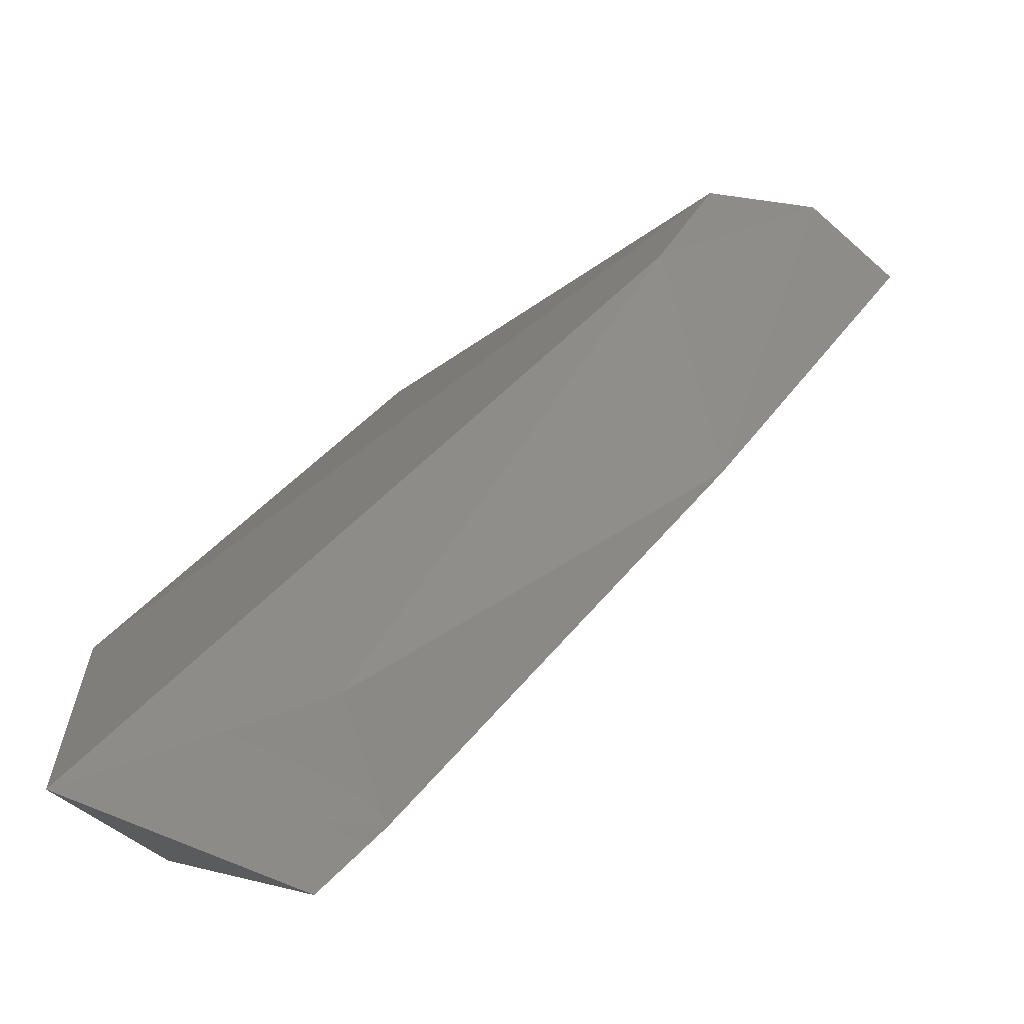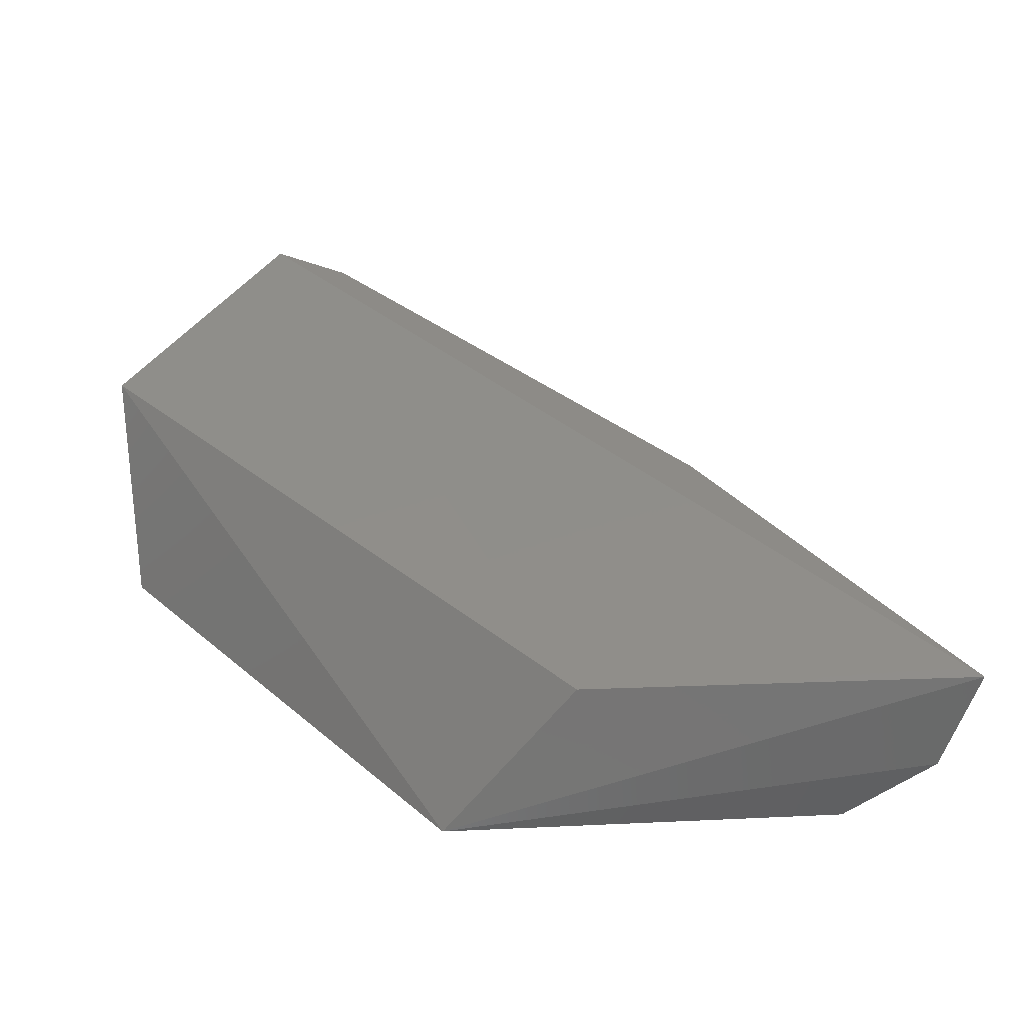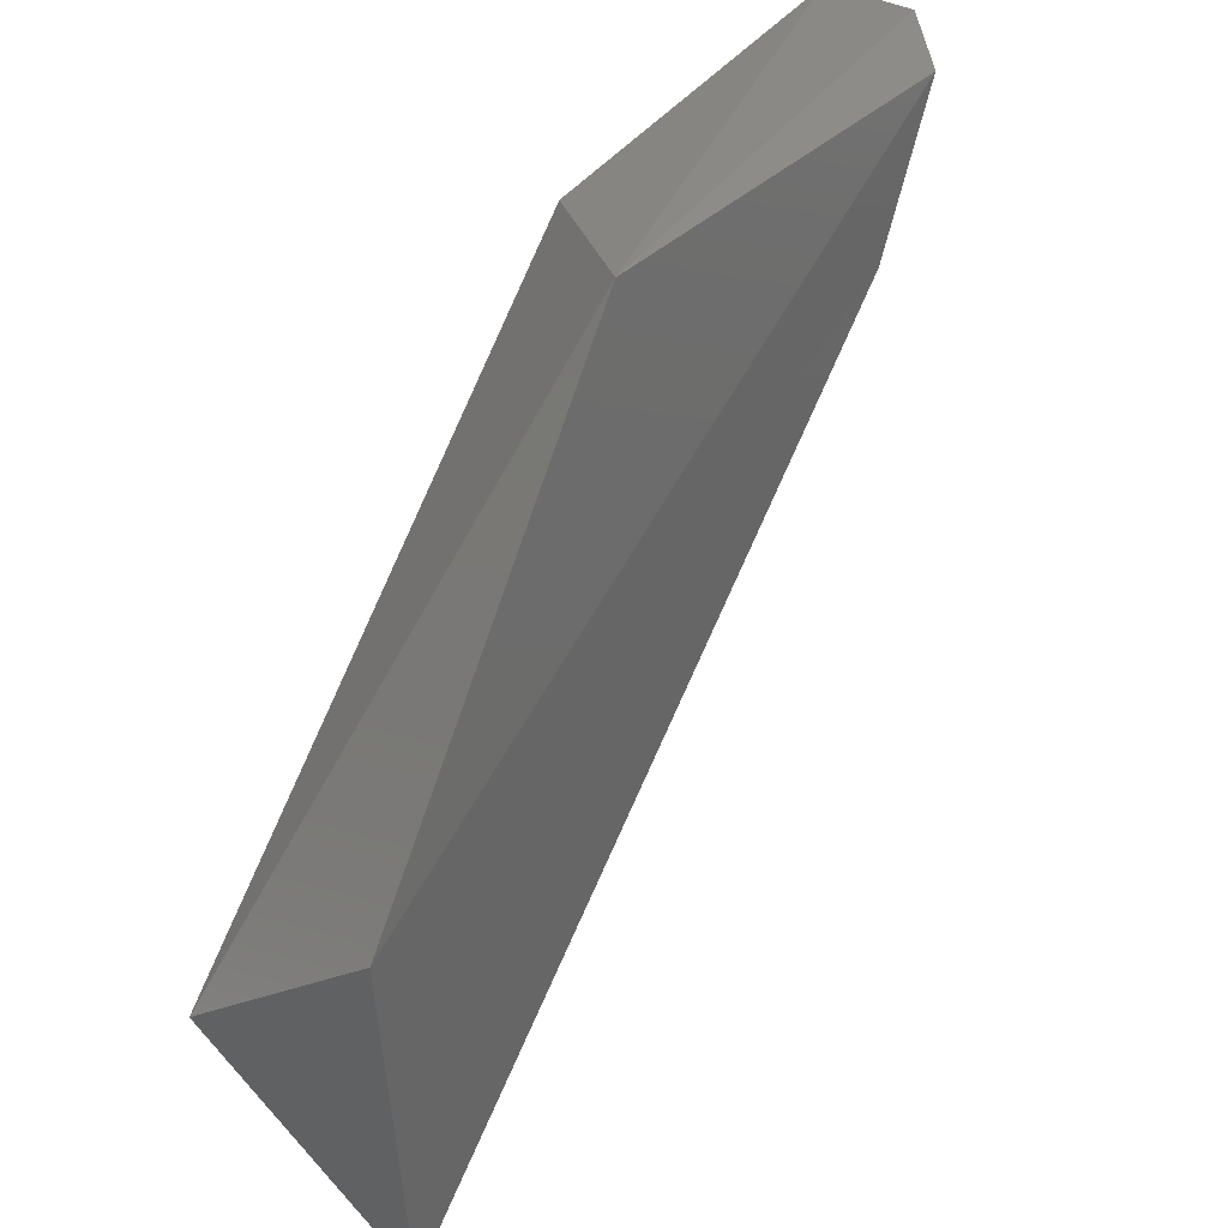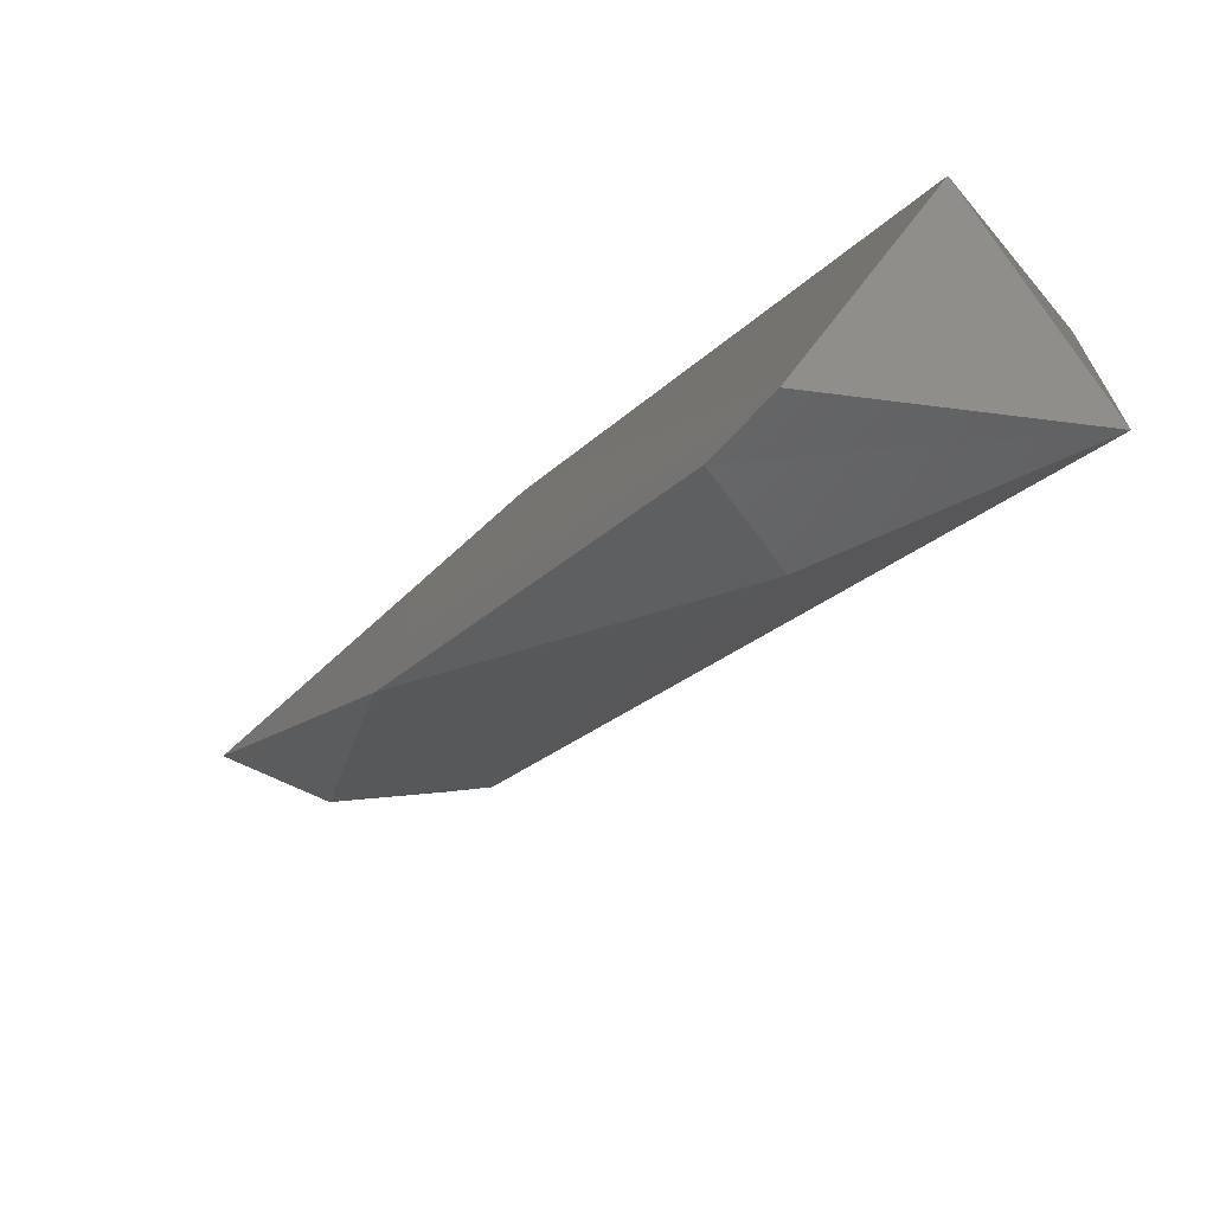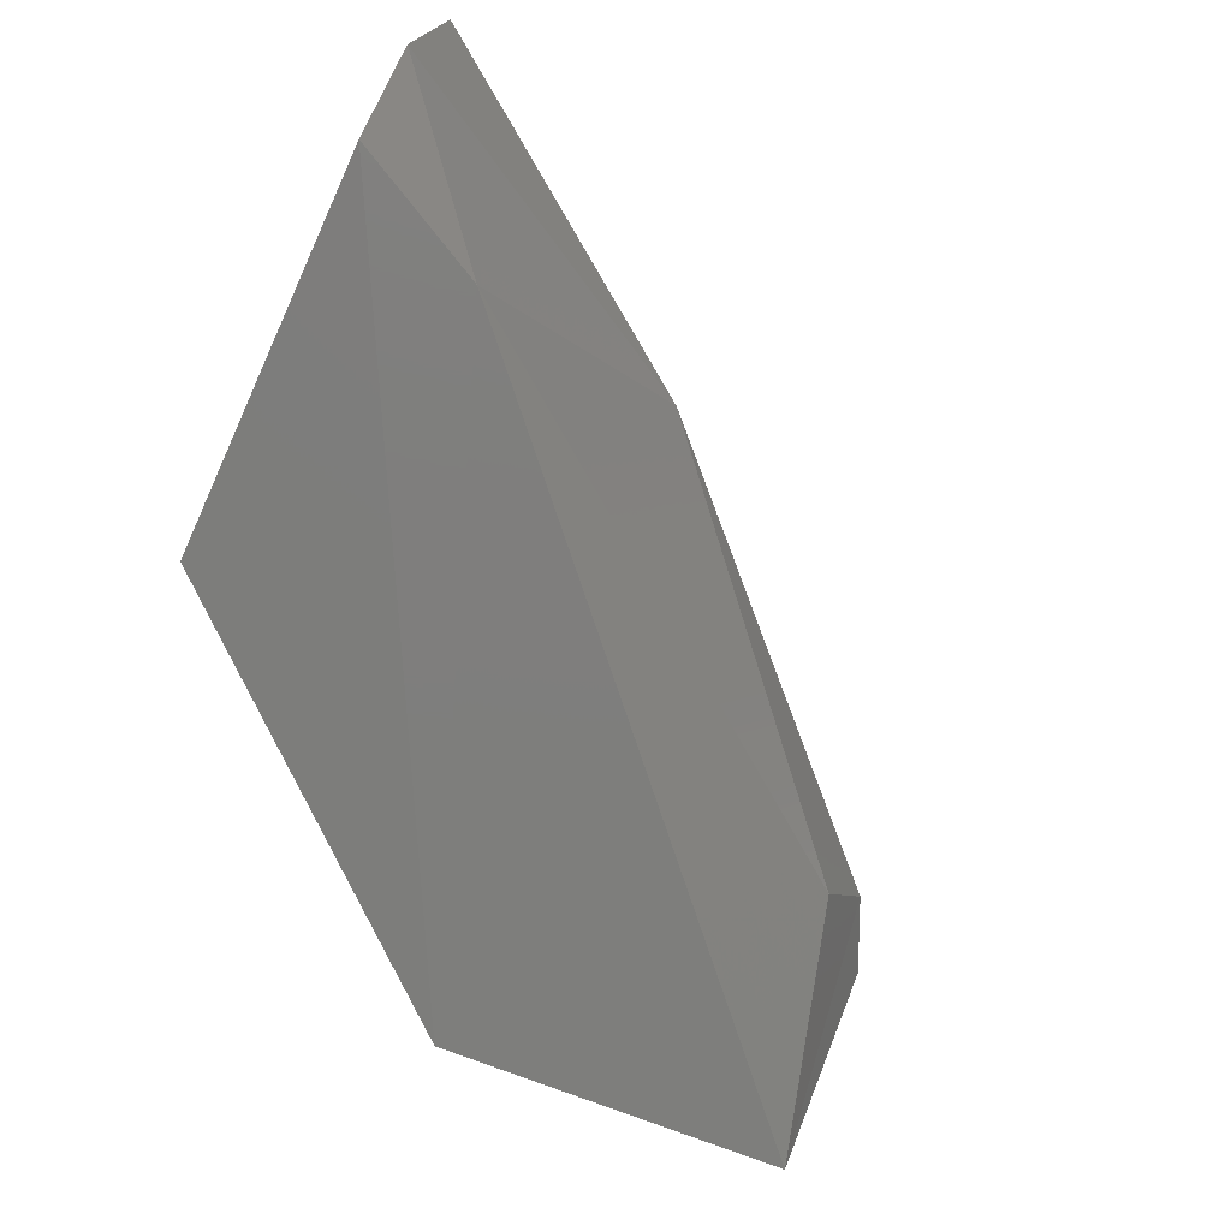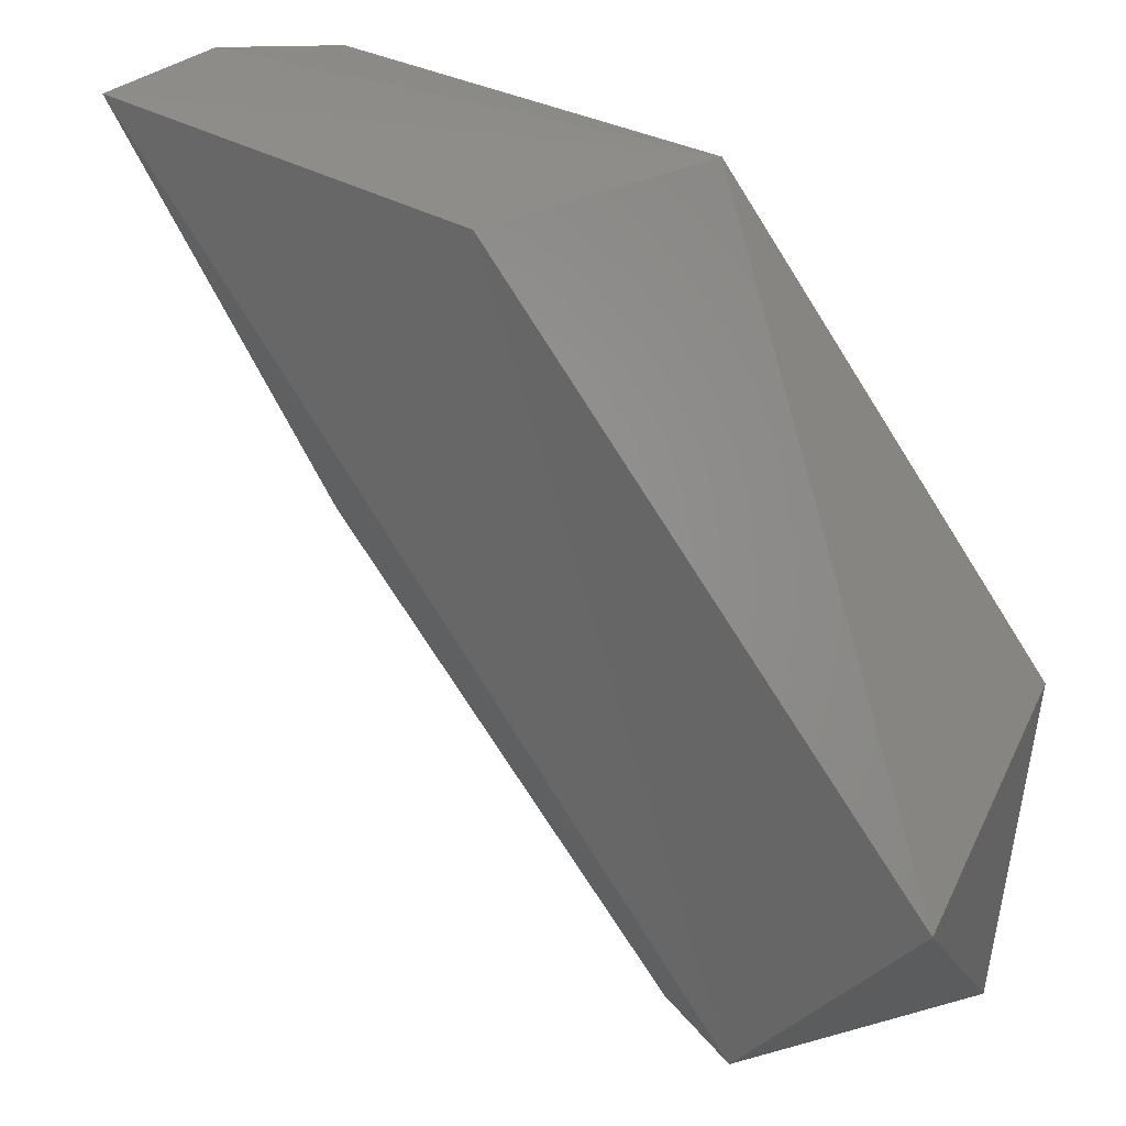
<metadata>
{"format":"stl","ext":"stl","renderer":"f3d","projection":"perspective","resolution":1024,"background":"white","views":[{"elev":-71.0,"azim":30.8,"up":"+Z"},{"elev":43.3,"azim":-5.0,"up":"+Y"},{"elev":36.5,"azim":-54.8,"up":"+Z"},{"elev":-76.4,"azim":-136.1,"up":"+Z"},{"elev":-78.1,"azim":65.4,"up":"+Y"},{"elev":31.5,"azim":-144.0,"up":"+Z"}]}
</metadata>
<code>
# stl→obj: 13 verts, 22 faces
v 0.3226 0.3356 -0.2543
v 0.3255 0.3353 -0.2954
v 0.4004 0.3356 -0.2248
v 0.4088 0.3356 -0.208
v 0.3218 0.3568 -0.2714
v 0.3604 0.3377 -0.208
v 0.3767 0.3553 -0.2134
v 0.4235 0.3567 -0.2101
v 0.3431 0.3577 -0.2983
v 0.352 0.3567 -0.2942
v 0.3541 0.344 -0.2879
v 0.3956 0.3555 -0.2502
v 0.4193 0.344 -0.208
f 1 2 3
f 1 3 4
f 1 5 2
f 1 6 5
f 4 6 1
f 7 6 8
f 7 5 6
f 9 5 7
f 9 7 8
f 9 2 5
f 2 9 10
f 2 10 11
f 12 11 10
f 12 10 9
f 12 9 8
f 3 11 12
f 3 2 11
f 13 4 3
f 13 3 12
f 13 12 8
f 13 8 6
f 13 6 4

</code>
